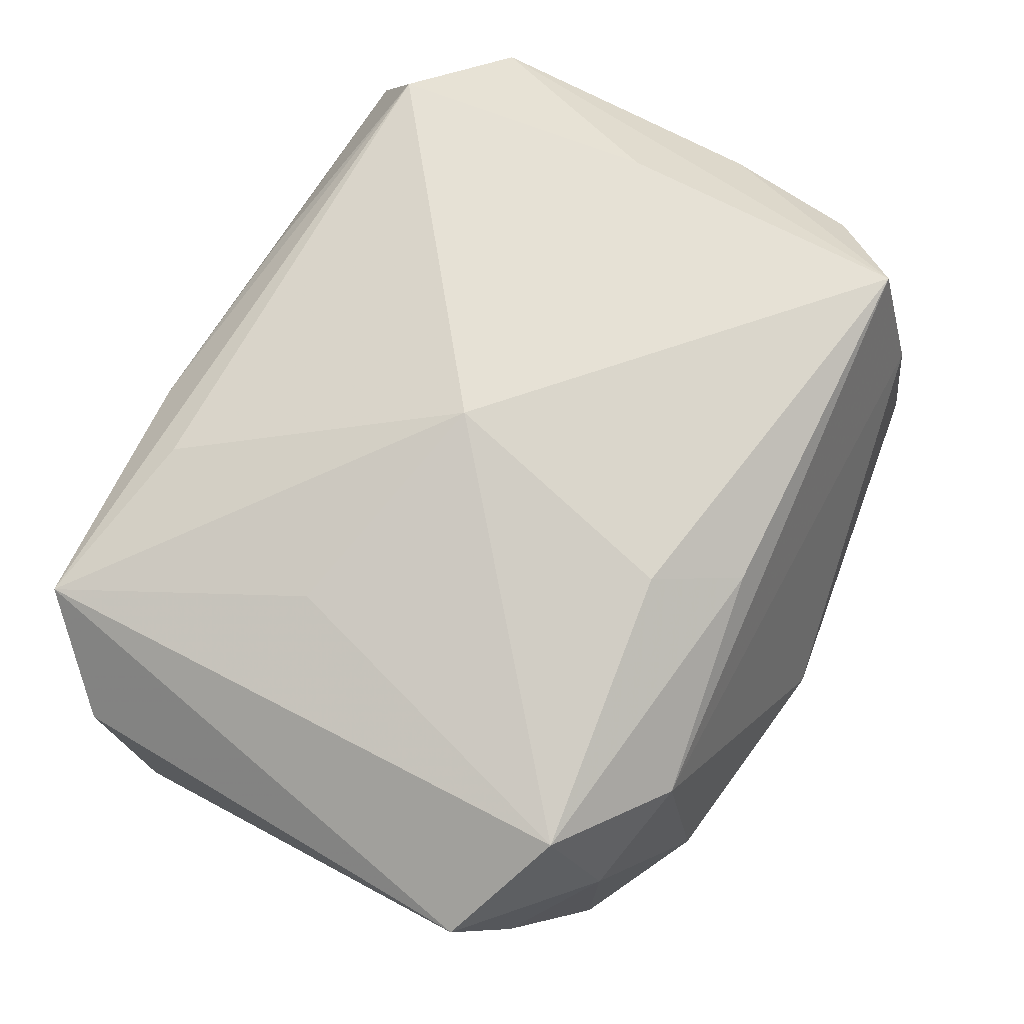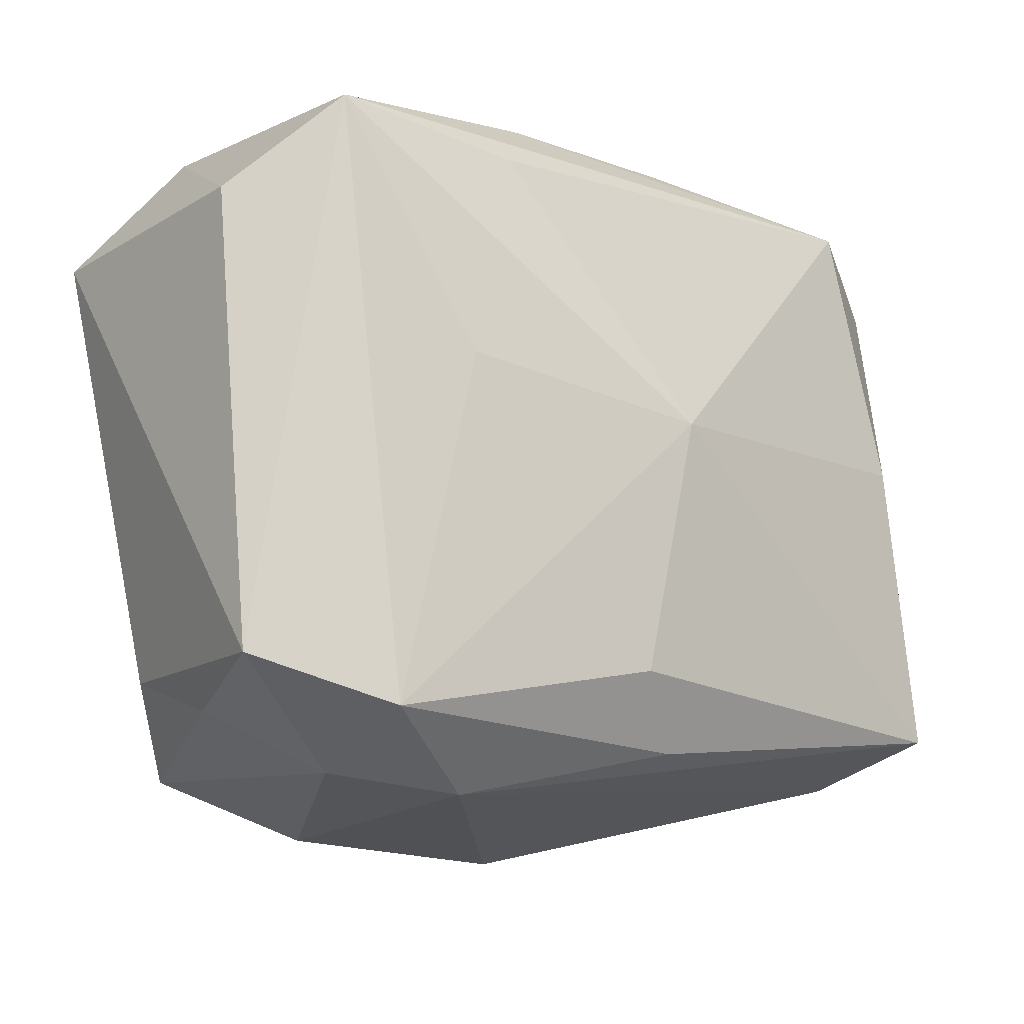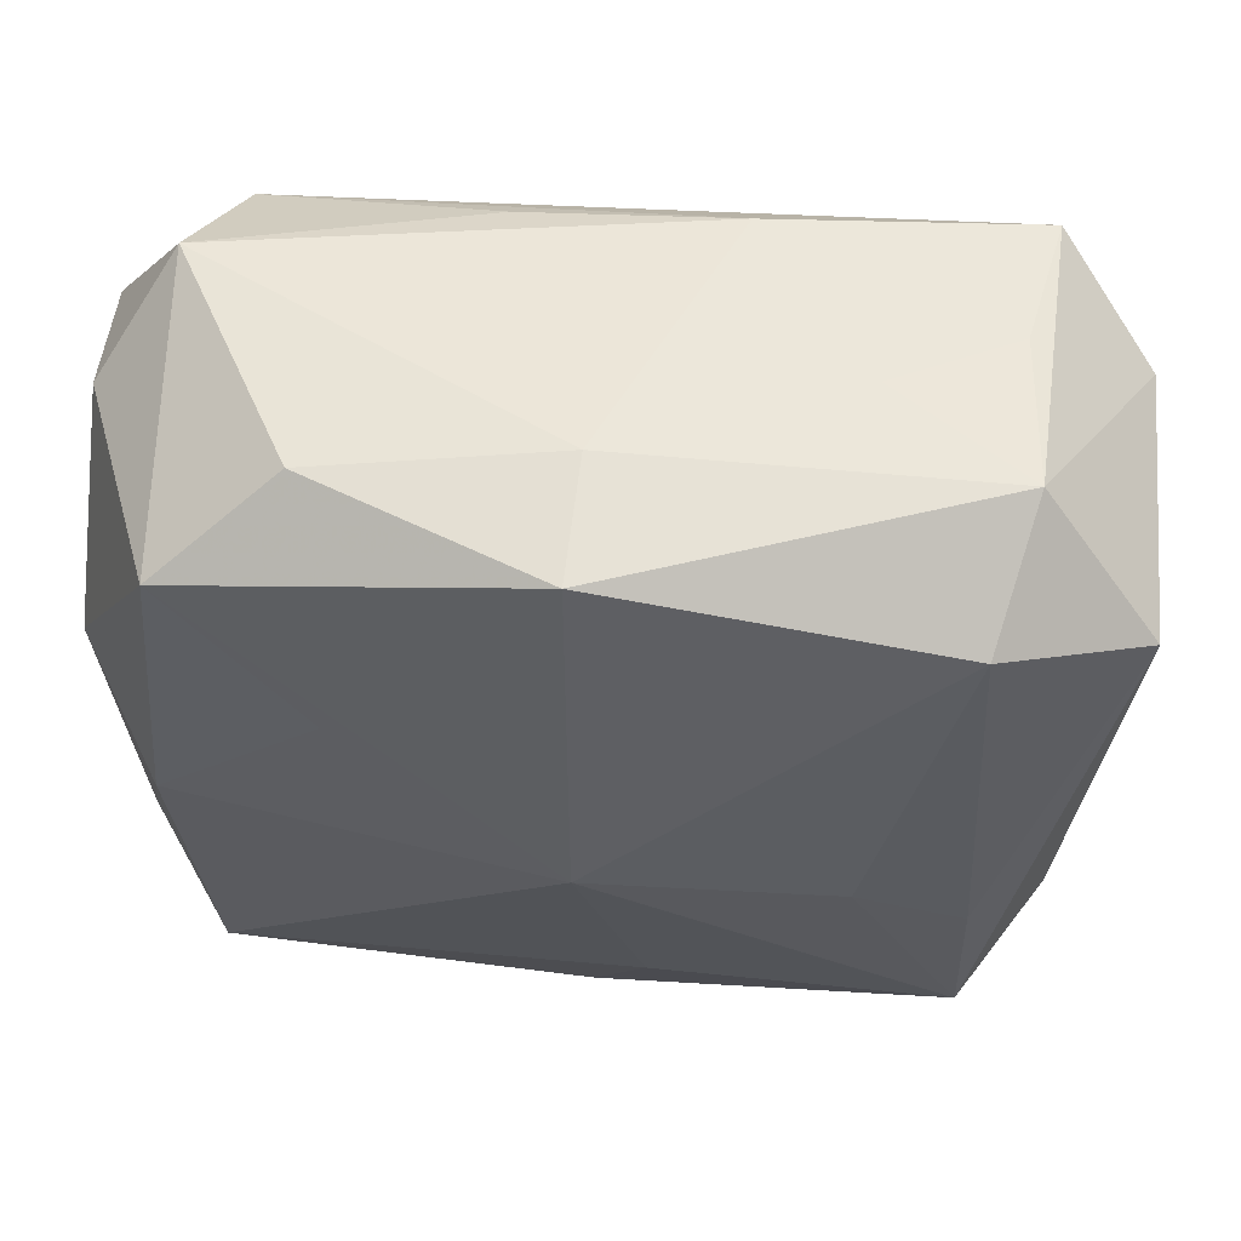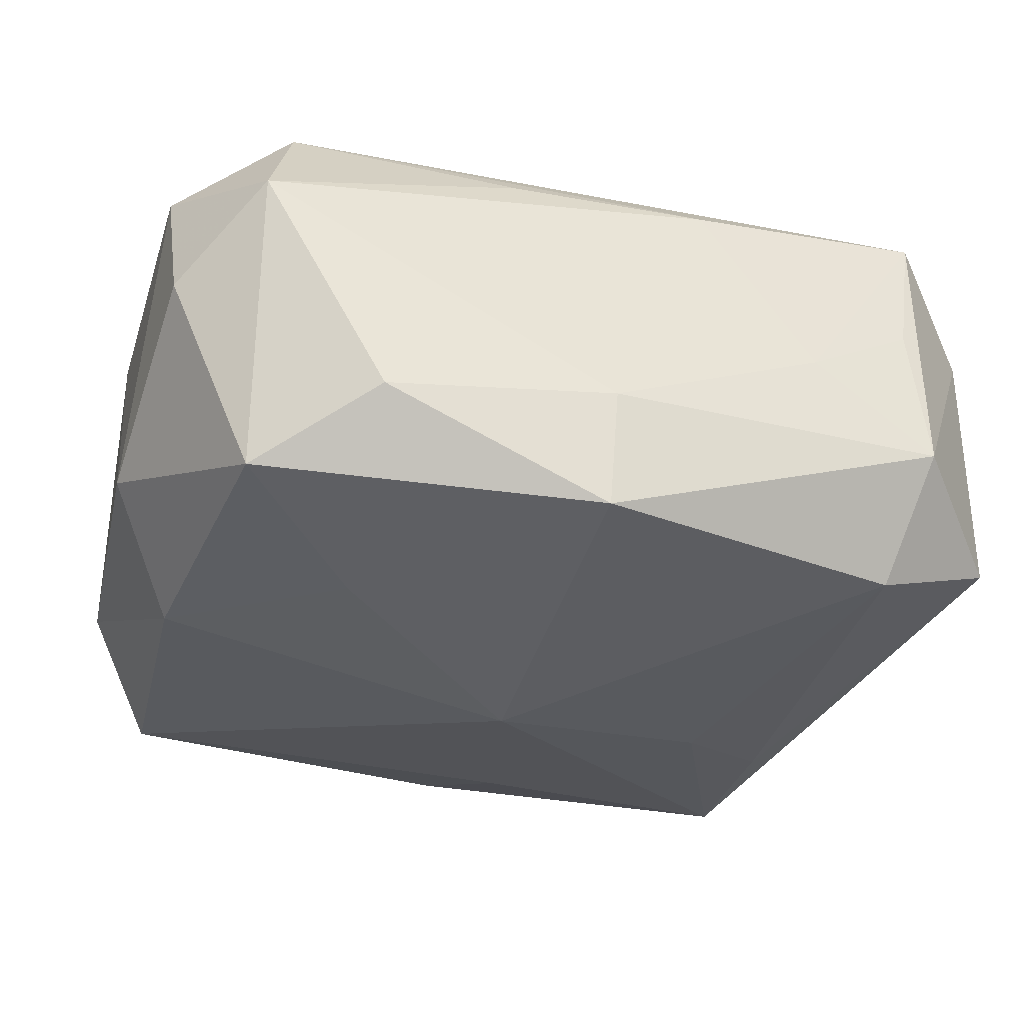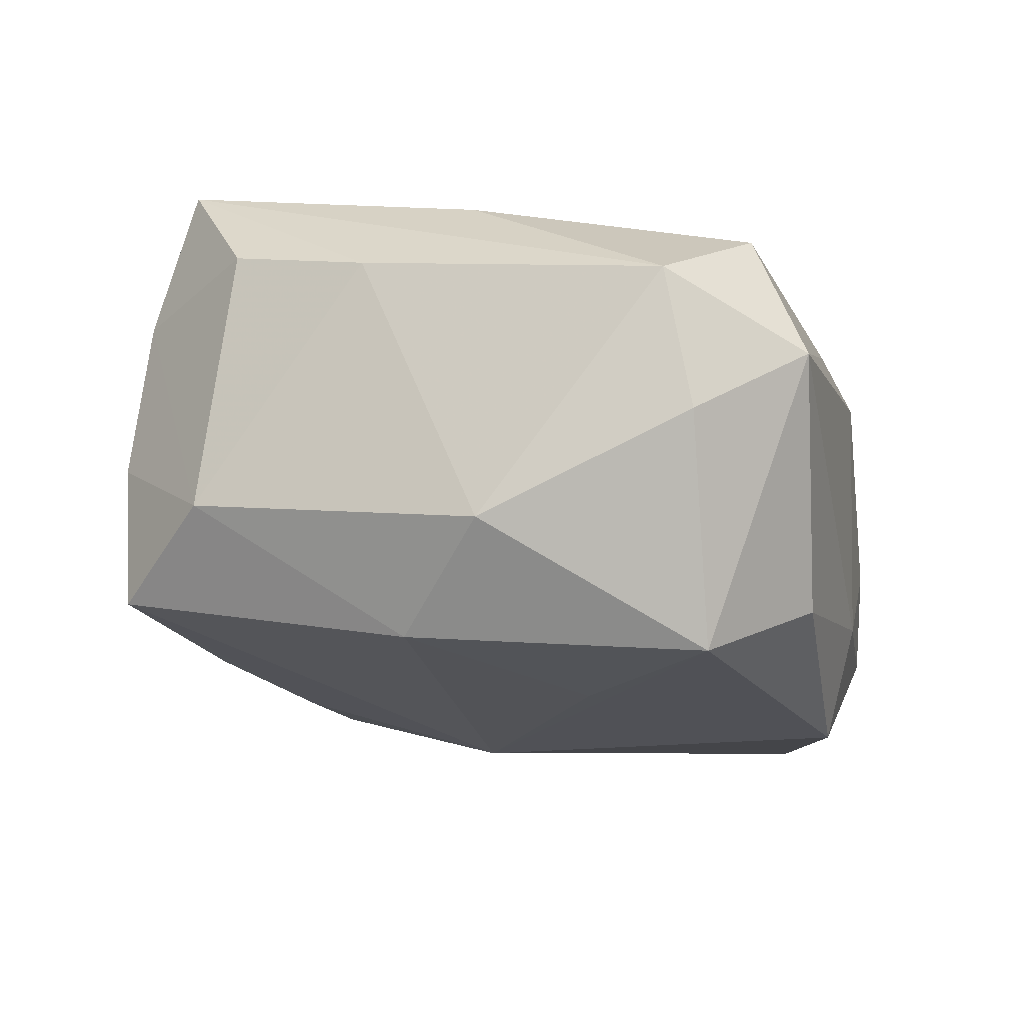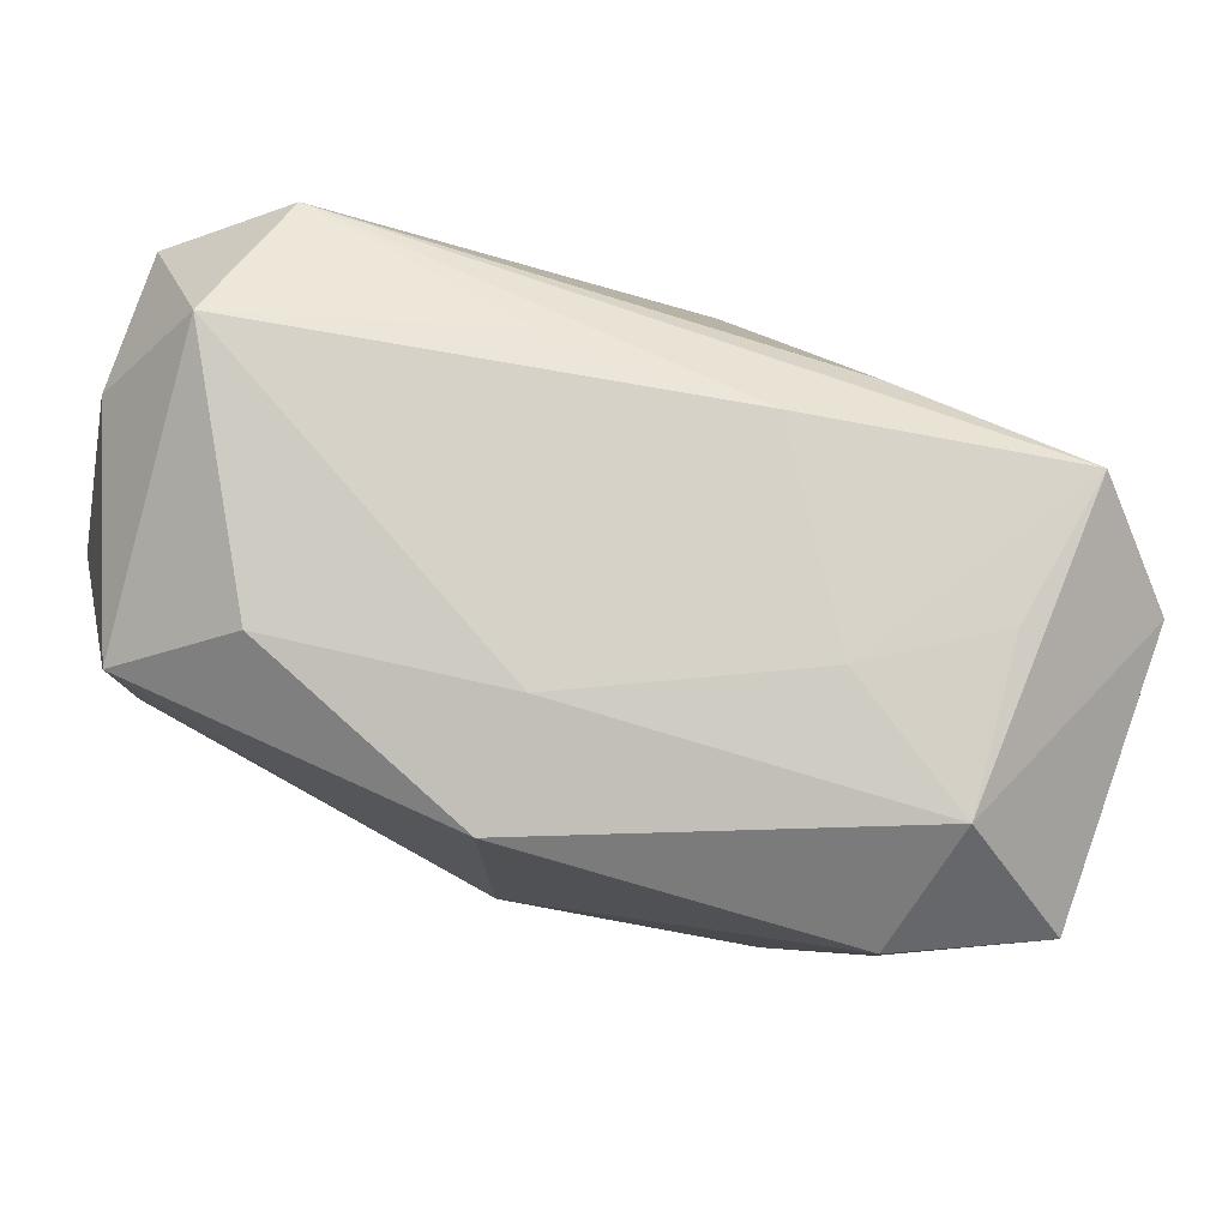
<metadata>
{"format":"obj","ext":"obj","renderer":"f3d","projection":"perspective","resolution":1024,"background":"white","views":[{"elev":76.0,"azim":-60.3,"up":"+Z"},{"elev":-7.9,"azim":-39.1,"up":"+Y"},{"elev":49.0,"azim":-172.6,"up":"+Y"},{"elev":-40.4,"azim":163.2,"up":"+Z"},{"elev":-15.8,"azim":103.8,"up":"+Z"},{"elev":77.3,"azim":-158.9,"up":"+Y"}]}
</metadata>
<code>
v -6.639e-05 -0.02751 -0.01183
v -0.02683 0.0252 0.01338
v 0.03362 0.01771 0.007638
v -0.00428 -0.01614 0.02114
v -0.02566 -0.01202 -0.01421
v -0.02512 0.02555 0.002288
v 0.02549 -0.02614 -0.002139
v 0.02741 0.02714 0.002403
v -0.02505 -0.02373 0.009281
v -0.00751 0.02714 0.009241
v 0.02518 0.02297 0.01231
v -0.01665 -0.02526 0.01408
v 0.0002187 0.02714 -0.0121
v -7.575e-05 -0.03054 -0.004019
v 0.02553 -0.0245 0.009437
v 0.02652 -0.02513 -0.01297
v -0.03099 -0.01678 -0.006919
v -0.01647 0.02663 -0.003737
v 0.02798 -0.002788 -0.01702
v -0.004182 -0.02066 -0.01508
v -0.03371 0.01831 0.0078
v 0.02681 -0.02065 0.01972
v 0.03221 -0.01778 -0.007253
v -0.03444 -0.01569 0.01285
v -0.03444 0.01573 -0.01268
v 0.03263 0.01948 -0.00279
v 0.01566 0.008279 -0.01955
v 0.0001193 0.002834 0.02119
v 0.01736 0.02569 -0.01437
v -0.01249 0.02272 0.01456
v -0.02433 0.01849 -0.01785
v 0.02576 0.01906 -0.01869
v -0.02538 -0.01929 0.01871
v 5.297e-05 -0.003207 -0.02094
v -0.02642 0.02513 -0.009663
v -0.02579 -0.02407 -0.01252
v 0.03365 -0.004729 0.01006
v -0.01793 0.006637 0.0176
v 0.0001992 0.02478 -0.02078
v -0.01692 -0.02858 -0.006344
v 0.03364 0.003988 -0.009935
v 0.007749 0.02625 0.008957
v 0.03226 -0.01503 0.01197
v -1.316e-05 -0.02209 0.01838
v -0.03144 -0.01926 0.002867
v -0.01781 -0.006752 -0.01719
v 0.02688 0.002016 0.01644
f 36 46 34
f 47 11 28
f 34 39 32
f 28 4 22
f 22 47 28
f 17 24 25
f 25 36 17
f 45 9 24
f 45 36 9
f 24 17 45
f 45 17 36
f 9 36 40
f 14 12 40
f 40 12 9
f 34 16 20
f 20 36 34
f 34 46 31
f 31 39 34
f 37 23 41
f 29 32 39
f 19 16 34
f 32 41 19
f 19 23 16
f 19 41 23
f 33 2 24
f 33 4 28
f 24 9 33
f 9 12 33
f 25 24 21
f 24 2 21
f 28 11 30
f 30 2 28
f 11 2 30
f 14 16 7
f 16 23 7
f 46 36 5
f 5 31 46
f 5 36 25
f 25 31 5
f 1 40 36
f 1 20 16
f 36 20 1
f 1 16 14
f 14 40 1
f 39 31 35
f 35 31 25
f 25 21 35
f 35 21 2
f 37 22 43
f 43 23 37
f 37 41 3
f 11 47 3
f 3 22 37
f 47 22 3
f 34 32 27
f 27 19 34
f 32 19 27
f 44 12 22
f 44 33 12
f 44 22 4
f 4 33 44
f 28 2 38
f 38 33 28
f 2 33 38
f 14 7 15
f 15 43 22
f 15 12 14
f 22 12 15
f 15 7 23
f 23 43 15
f 26 41 32
f 26 3 41
f 13 29 39
f 39 35 13
f 29 13 8
f 8 42 11
f 11 3 8
f 3 26 8
f 32 29 8
f 8 26 32
f 6 35 2
f 10 8 13
f 42 8 10
f 10 2 11
f 11 42 10
f 18 6 2
f 2 10 18
f 35 6 18
f 18 13 35
f 18 10 13

</code>
